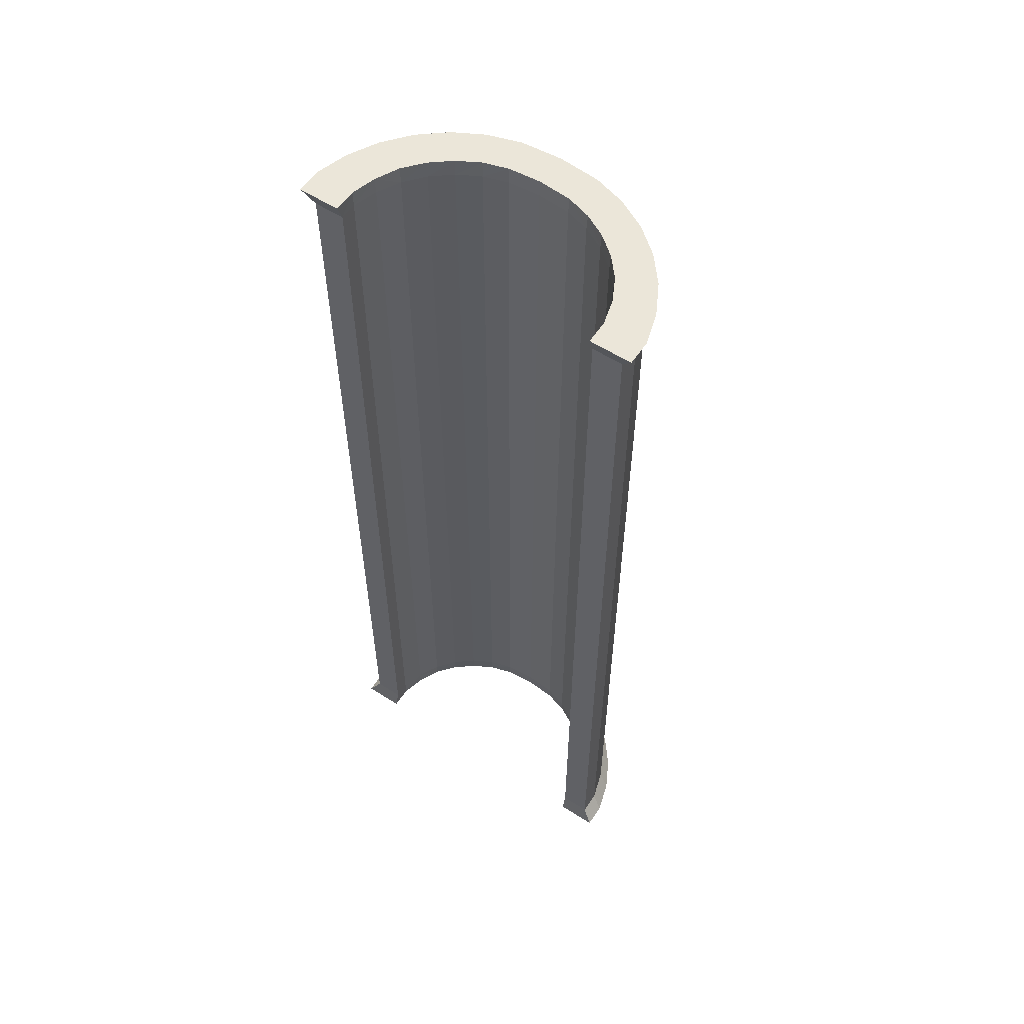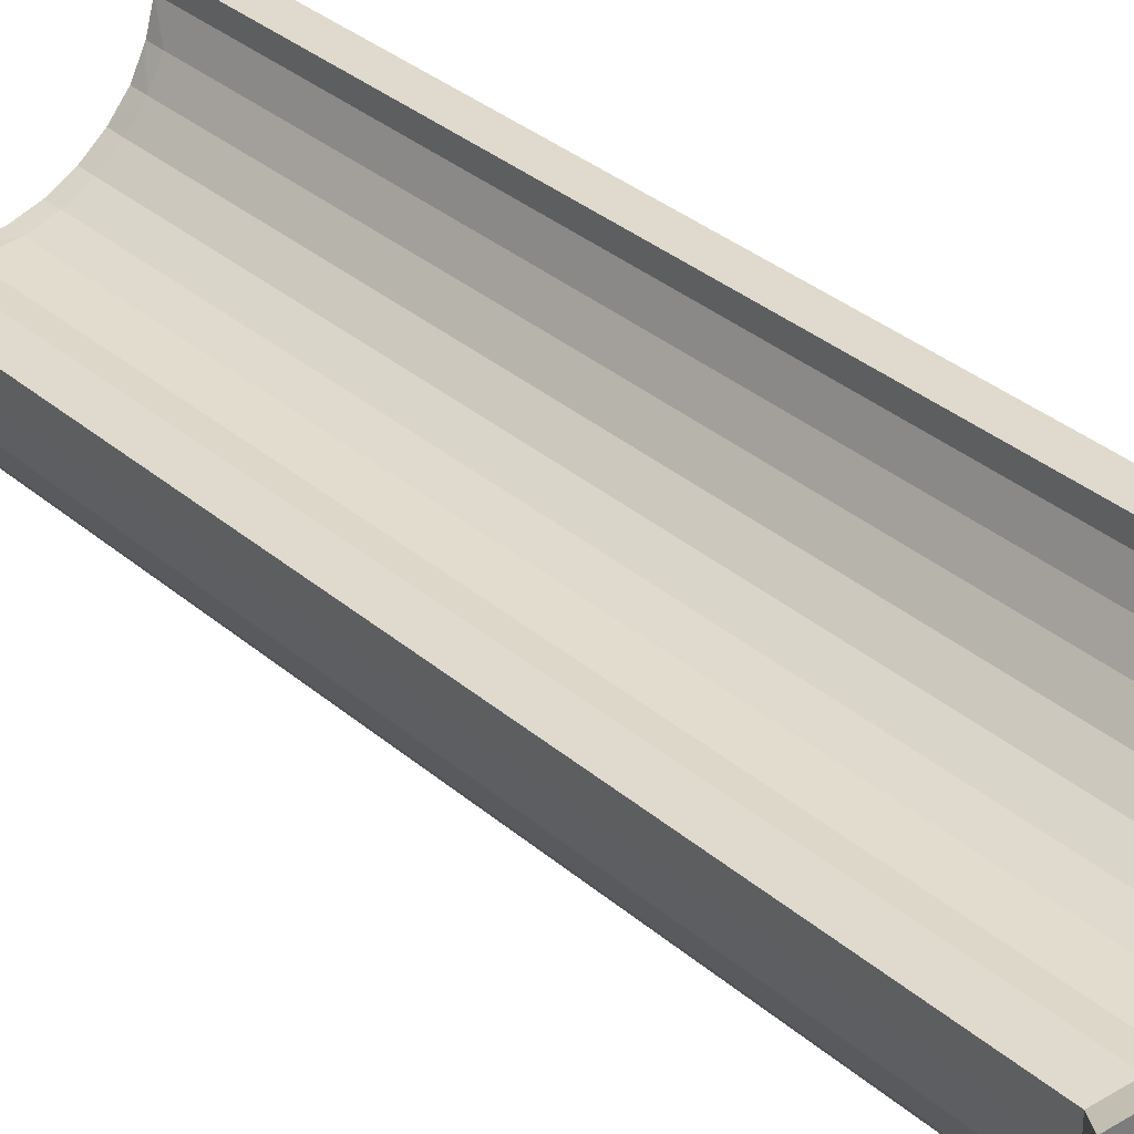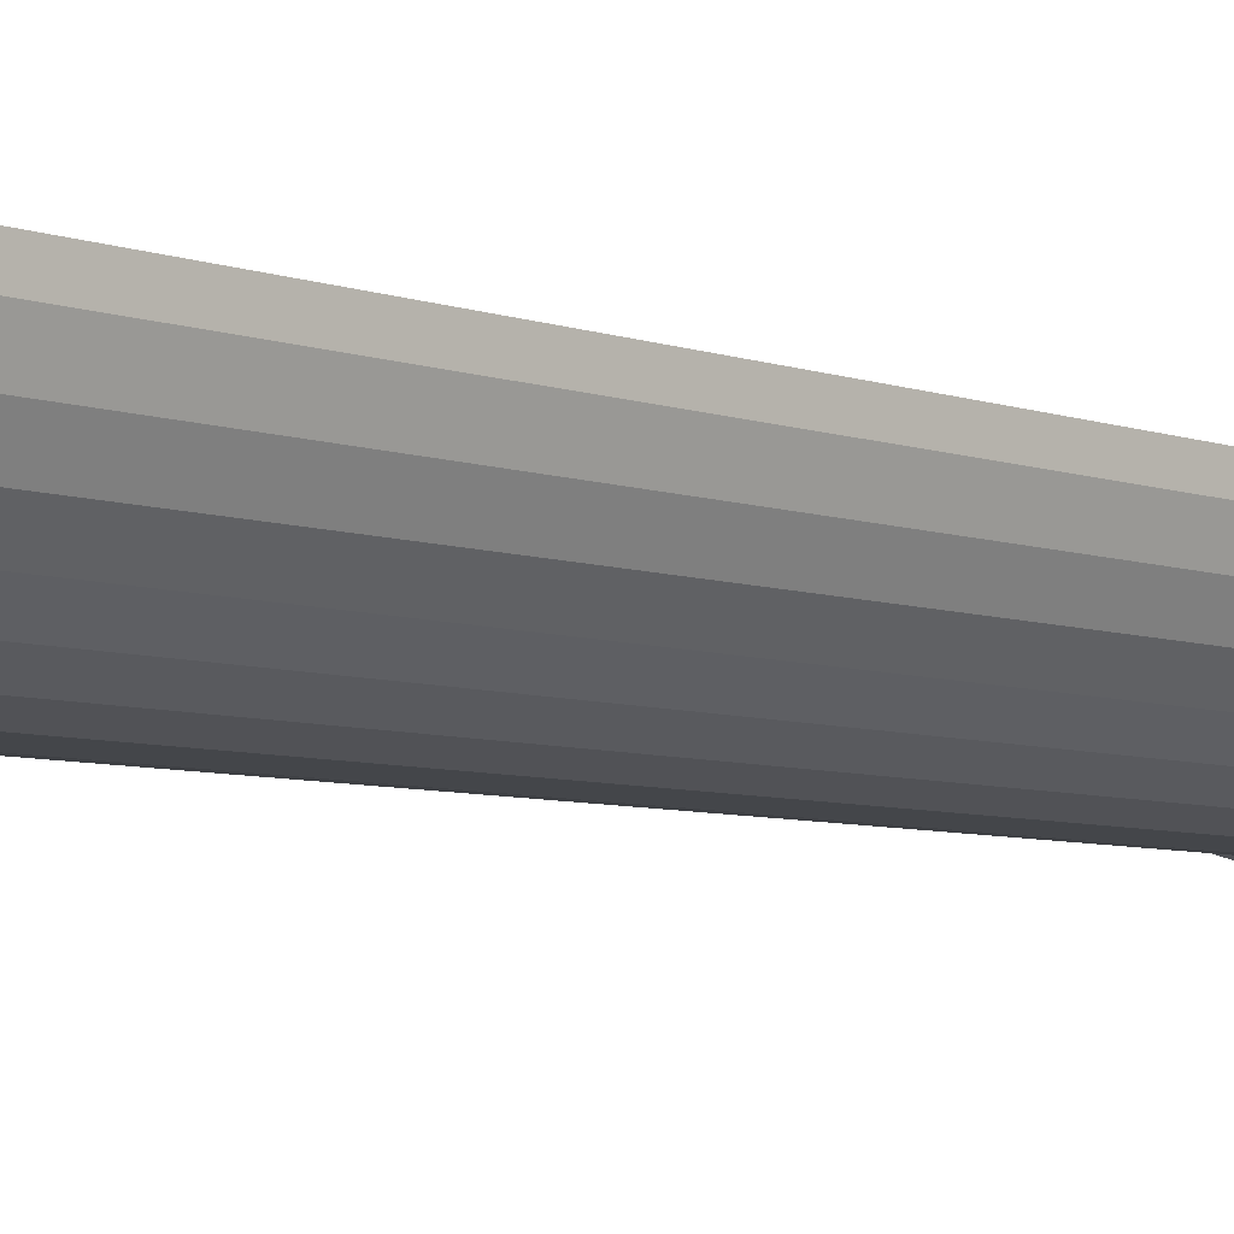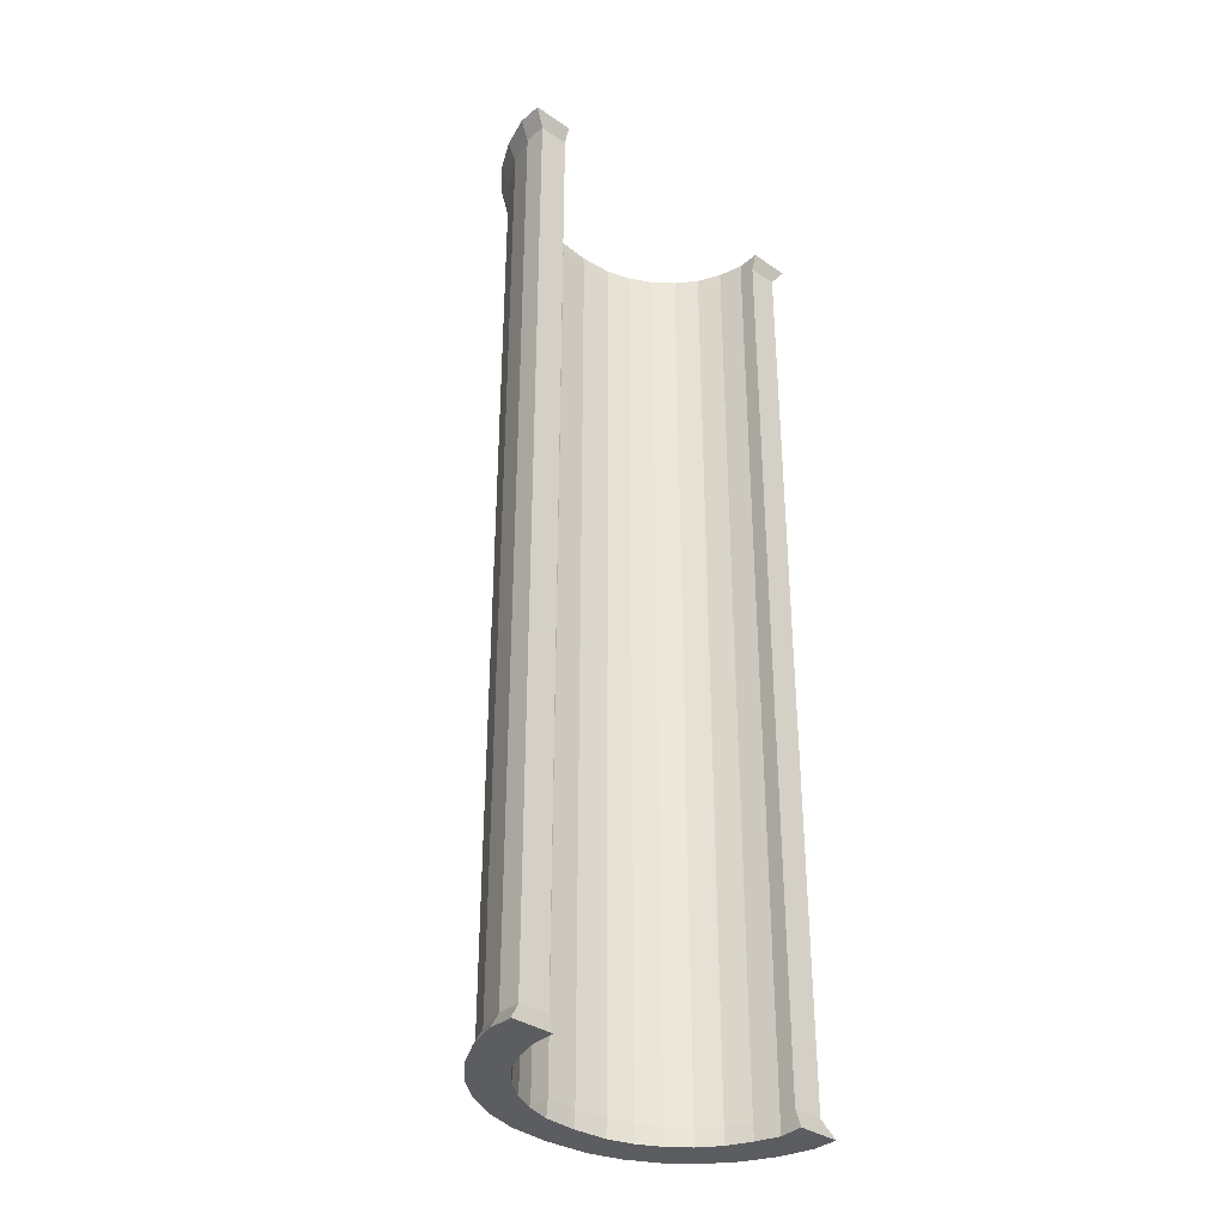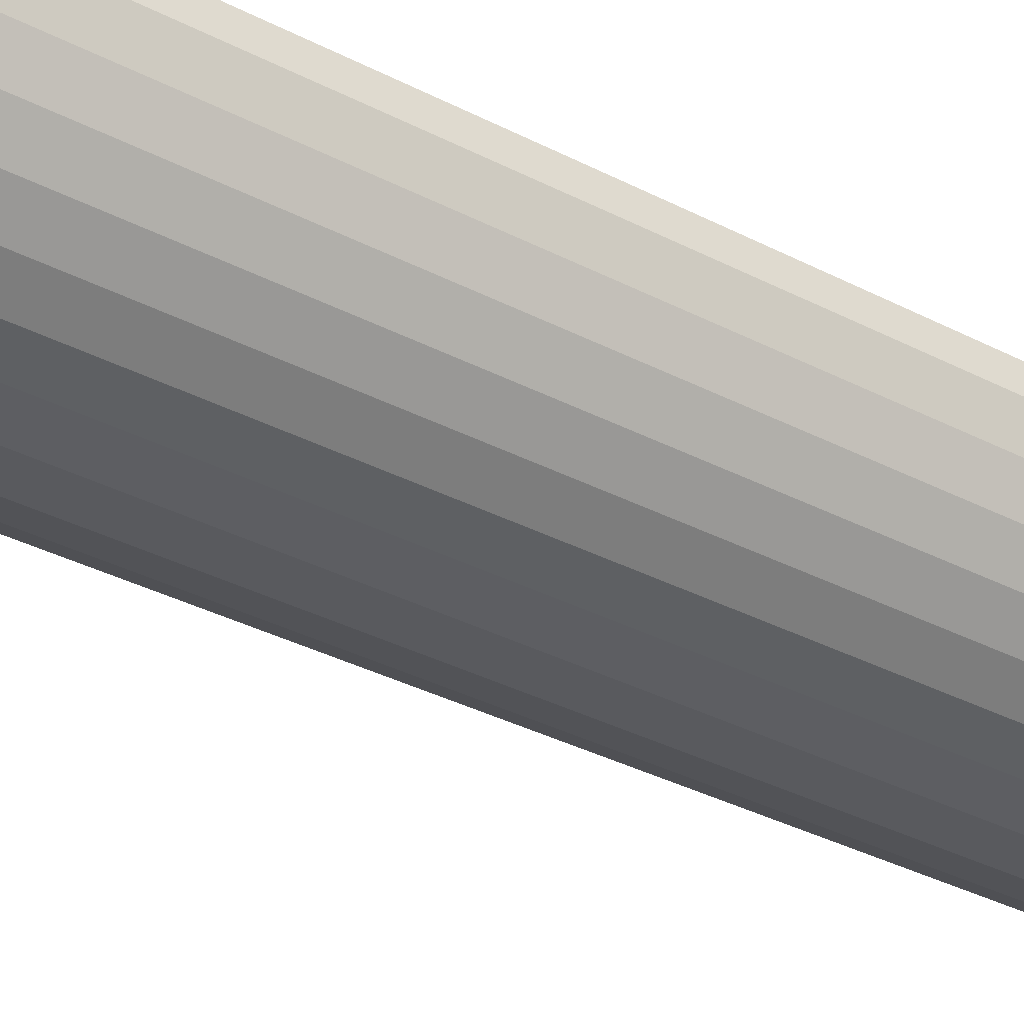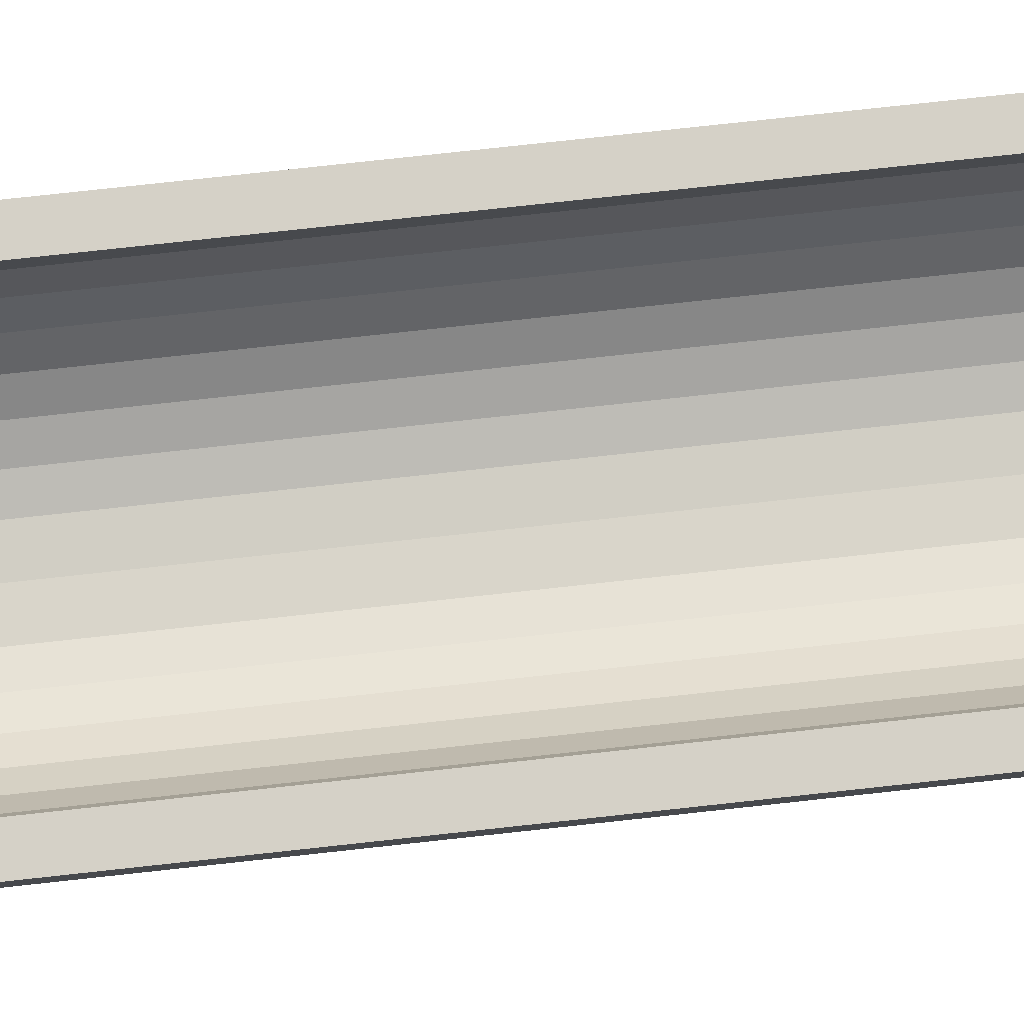
<metadata>
{"format":"obj","ext":"obj","renderer":"f3d","projection":"perspective","resolution":1024,"background":"white","views":[{"elev":57.6,"azim":-146.2,"up":"+Z"},{"elev":32.6,"azim":140.0,"up":"+Y"},{"elev":-6.5,"azim":43.3,"up":"+Y"},{"elev":-35.5,"azim":137.8,"up":"+Z"},{"elev":-35.2,"azim":55.4,"up":"+Y"},{"elev":78.7,"azim":-96.2,"up":"+Y"}]}
</metadata>
<code>
o 円柱
v 2.759 0.4448 -8.064
v 2.759 0.4448 8.064
v 2.606 -0.0617 -8.064
v 2.606 -0.0617 8.064
v 2.356 -0.5285 -8.064
v 2.356 -0.5285 8.064
v 2.02 -0.9376 -8.064
v 2.02 -0.9376 8.064
v 1.611 -1.273 -8.064
v 1.611 -1.273 8.064
v 1.144 -1.523 -8.064
v 1.144 -1.523 8.064
v 0.6378 -1.677 -8.064
v 0.6379 -1.677 8.064
v -2.8e-05 -1.728 -8.064
v 2.8e-05 -1.728 8.064
v -0.655 -1.677 -8.064
v -0.6549 -1.677 8.064
v -1.161 -1.523 -8.064
v -1.161 -1.523 8.064
v -1.628 -1.273 -8.064
v -1.628 -1.273 8.064
v -2.037 -0.9376 -8.064
v -2.037 -0.9376 8.064
v -2.373 -0.5285 -8.064
v -2.373 -0.5285 8.064
v -2.623 -0.0617 -8.064
v -2.623 -0.0617 8.064
v -2.776 0.4448 -8.064
v -2.776 0.4448 8.064
v -2.266 0.5383 8.064
v -1.941 -0.2476 8.064
v -1.67 -0.578 8.064
v -2.142 0.1293 8.064
v 2.8e-05 -1.217 8.064
v 0.5365 -1.175 8.064
v 1.322 -0.8491 8.064
v 1.653 -0.578 8.064
v 0.9455 -1.051 8.064
v -1.339 -0.8491 8.064
v -0.5535 -1.175 8.064
v -0.9625 -1.051 8.064
v 1.924 -0.2476 8.064
v 2.125 0.1293 8.064
v 2.249 0.5383 8.064
v 1.653 -0.578 -8.064
v 1.322 -0.8491 -8.064
v 2.125 0.1293 -8.064
v 2.249 0.5383 -8.064
v 1.924 -0.2476 -8.064
v -1.941 -0.2476 -8.064
v -1.67 -0.578 -8.064
v -1.339 -0.8491 -8.064
v -0.5535 -1.175 -8.064
v -0.9625 -1.051 -8.064
v 0.9454 -1.051 -8.064
v -2.142 0.1293 -8.064
v -2.267 0.5383 -8.064
v -2.8e-05 -1.217 -8.064
v 0.5364 -1.175 -8.064
v 2.759 0.8303 -8.064
v 2.759 0.8303 8.064
v -2.776 0.8303 -8.064
v -2.776 0.8303 8.064
v -2.266 0.8303 8.064
v 2.249 0.8303 8.064
v 2.249 0.8303 -8.064
v -2.267 0.8303 -8.064
v 2.955 0.5121 -8.358
v 2.791 -0.03025 -8.358
v 2.523 -0.5301 -8.358
v 2.164 -0.9682 -8.358
v 1.726 -1.328 -8.357
v 1.226 -1.595 -8.357
v 0.6835 -1.759 -8.357
v 0.000541 -1.815 -8.357
v -0.7008 -1.759 -8.357
v -1.243 -1.595 -8.357
v -1.743 -1.328 -8.357
v -2.181 -0.9682 -8.357
v -2.541 -0.5301 -8.357
v -2.808 -0.03025 -8.357
v -2.972 0.5121 -8.357
v 1.67 -0.5892 -8.357
v 1.334 -0.8599 -8.357
v 2.135 0.1262 -8.358
v 2.248 0.5323 -8.358
v 1.95 -0.2588 -8.357
v -1.96 -0.2565 -8.357
v -1.688 -0.5904 -8.357
v -1.354 -0.8594 -8.357
v -0.5569 -1.194 -8.357
v -0.977 -1.065 -8.357
v 0.9504 -1.066 -8.357
v -2.153 0.1284 -8.357
v -2.27 0.5222 -8.371
v -0.000839 -1.237 -8.357
v 0.5406 -1.197 -8.357
v 2.955 0.9249 -8.358
v -2.972 0.9249 -8.357
v 2.248 0.9249 -8.358
v -2.273 0.9249 -8.357
v 2.955 0.5121 8.347
v 2.791 -0.03025 8.347
v 2.523 -0.5301 8.347
v 2.164 -0.9682 8.347
v 1.726 -1.328 8.347
v 1.226 -1.595 8.347
v 0.6836 -1.759 8.347
v 0.000597 -1.815 8.348
v -0.7007 -1.759 8.348
v -1.243 -1.595 8.348
v -1.743 -1.328 8.348
v -2.181 -0.9682 8.348
v -2.541 -0.5301 8.348
v -2.808 -0.03026 8.348
v -2.972 0.5121 8.348
v -2.266 0.5422 8.348
v -1.957 -0.2597 8.348
v -1.683 -0.5851 8.348
v -2.151 0.1229 8.348
v 0.001326 -1.239 8.348
v 0.5398 -1.196 8.348
v 1.335 -0.8642 8.347
v 1.672 -0.5938 8.347
v 0.9557 -1.075 8.347
v -1.348 -0.8594 8.348
v -0.5606 -1.192 8.348
v -0.9728 -1.062 8.348
v 1.947 -0.2646 8.347
v 2.136 0.127 8.347
v 2.255 0.5372 8.347
v 2.955 0.9249 8.347
v -2.972 0.9249 8.348
v -2.267 0.9249 8.348
v 2.251 0.9249 8.347
f 2 3 1
f 4 5 3
f 6 7 5
f 8 9 7
f 10 11 9
f 12 13 11
f 14 15 13
f 16 17 15
f 18 19 17
f 20 21 19
f 22 23 21
f 24 25 23
f 26 27 25
f 28 29 27
f 57 96 58
f 45 48 44
f 44 50 43
f 43 46 38
f 38 47 37
f 37 56 39
f 39 60 36
f 36 59 35
f 35 54 41
f 41 55 42
f 42 53 40
f 40 52 33
f 51 33 52
f 57 32 51
f 58 34 57
f 64 117 134
f 22 112 113
f 60 97 59
f 30 63 29
f 57 89 95
f 58 65 31
f 41 122 35
f 1 62 2
f 45 67 49
f 63 65 68
f 67 62 61
f 76 97 98
f 96 100 102
f 87 99 69
f 3 71 70
f 19 77 17
f 46 85 47
f 5 72 71
f 21 78 19
f 48 87 86
f 63 83 29
f 50 84 46
f 7 73 72
f 68 96 102
f 23 79 21
f 54 97 92
f 52 91 90
f 9 74 73
f 67 87 49
f 25 80 23
f 61 69 99
f 55 92 93
f 11 75 74
f 51 90 89
f 61 101 67
f 27 81 25
f 63 102 100
f 13 76 75
f 53 93 91
f 29 82 27
f 60 94 98
f 47 94 56
f 1 70 69
f 48 88 50
f 17 76 15
f 110 122 128
f 132 133 136
f 118 134 117
f 43 131 44
f 24 113 114
f 39 123 126
f 26 114 115
f 28 115 116
f 65 118 31
f 30 116 117
f 2 104 4
f 32 120 33
f 4 105 6
f 40 129 42
f 32 121 119
f 6 106 8
f 43 125 130
f 8 107 10
f 64 135 65
f 34 118 121
f 10 108 12
f 42 128 41
f 62 136 133
f 36 122 123
f 12 109 14
f 45 131 132
f 62 103 2
f 38 124 125
f 14 110 16
f 66 132 136
f 37 126 124
f 18 110 111
f 33 127 40
f 20 111 112
f 2 4 3
f 4 6 5
f 6 8 7
f 8 10 9
f 10 12 11
f 12 14 13
f 14 16 15
f 16 18 17
f 18 20 19
f 20 22 21
f 22 24 23
f 24 26 25
f 26 28 27
f 28 30 29
f 57 95 96
f 45 49 48
f 44 48 50
f 43 50 46
f 38 46 47
f 37 47 56
f 39 56 60
f 36 60 59
f 35 59 54
f 41 54 55
f 42 55 53
f 40 53 52
f 51 32 33
f 57 34 32
f 58 31 34
f 64 30 117
f 22 20 112
f 60 98 97
f 30 64 63
f 57 51 89
f 58 68 65
f 41 128 122
f 1 61 62
f 45 66 67
f 63 64 65
f 67 66 62
f 69 70 87
f 70 71 86
f 87 70 86
f 71 72 88
f 72 73 84
f 73 74 85
f 74 75 94
f 85 74 94
f 75 76 98
f 76 77 92
f 77 78 93
f 78 79 91
f 93 78 91
f 79 80 90
f 80 81 89
f 81 82 95
f 82 83 96
f 95 82 96
f 95 89 81
f 80 89 90
f 76 92 97
f 72 84 88
f 84 73 85
f 88 86 71
f 79 90 91
f 77 93 92
f 98 94 75
f 96 83 100
f 87 101 99
f 3 5 71
f 19 78 77
f 46 84 85
f 5 7 72
f 21 79 78
f 48 49 87
f 63 100 83
f 50 88 84
f 7 9 73
f 68 58 96
f 23 80 79
f 54 59 97
f 52 53 91
f 9 11 74
f 67 101 87
f 25 81 80
f 61 1 69
f 55 54 92
f 11 13 75
f 51 52 90
f 61 99 101
f 27 82 81
f 63 68 102
f 13 15 76
f 53 55 93
f 29 83 82
f 60 56 94
f 47 85 94
f 1 3 70
f 48 86 88
f 17 77 76
f 121 118 116
f 118 117 116
f 116 115 121
f 115 114 119
f 114 113 120
f 119 114 120
f 113 112 127
f 112 111 129
f 127 112 129
f 111 110 128
f 110 109 123
f 109 108 126
f 108 107 124
f 126 108 124
f 107 106 125
f 106 105 130
f 105 104 131
f 104 103 132
f 131 104 132
f 131 130 105
f 106 130 125
f 110 123 122
f 119 121 115
f 120 113 127
f 107 125 124
f 109 126 123
f 128 129 111
f 132 103 133
f 118 135 134
f 43 130 131
f 24 22 113
f 39 36 123
f 26 24 114
f 28 26 115
f 65 135 118
f 30 28 116
f 2 103 104
f 32 119 120
f 4 104 105
f 40 127 129
f 32 34 121
f 6 105 106
f 43 38 125
f 8 106 107
f 64 134 135
f 34 31 118
f 10 107 108
f 42 129 128
f 62 66 136
f 36 35 122
f 12 108 109
f 45 44 131
f 62 133 103
f 38 37 124
f 14 109 110
f 66 45 132
f 37 39 126
f 18 16 110
f 33 120 127
f 20 18 111

</code>
